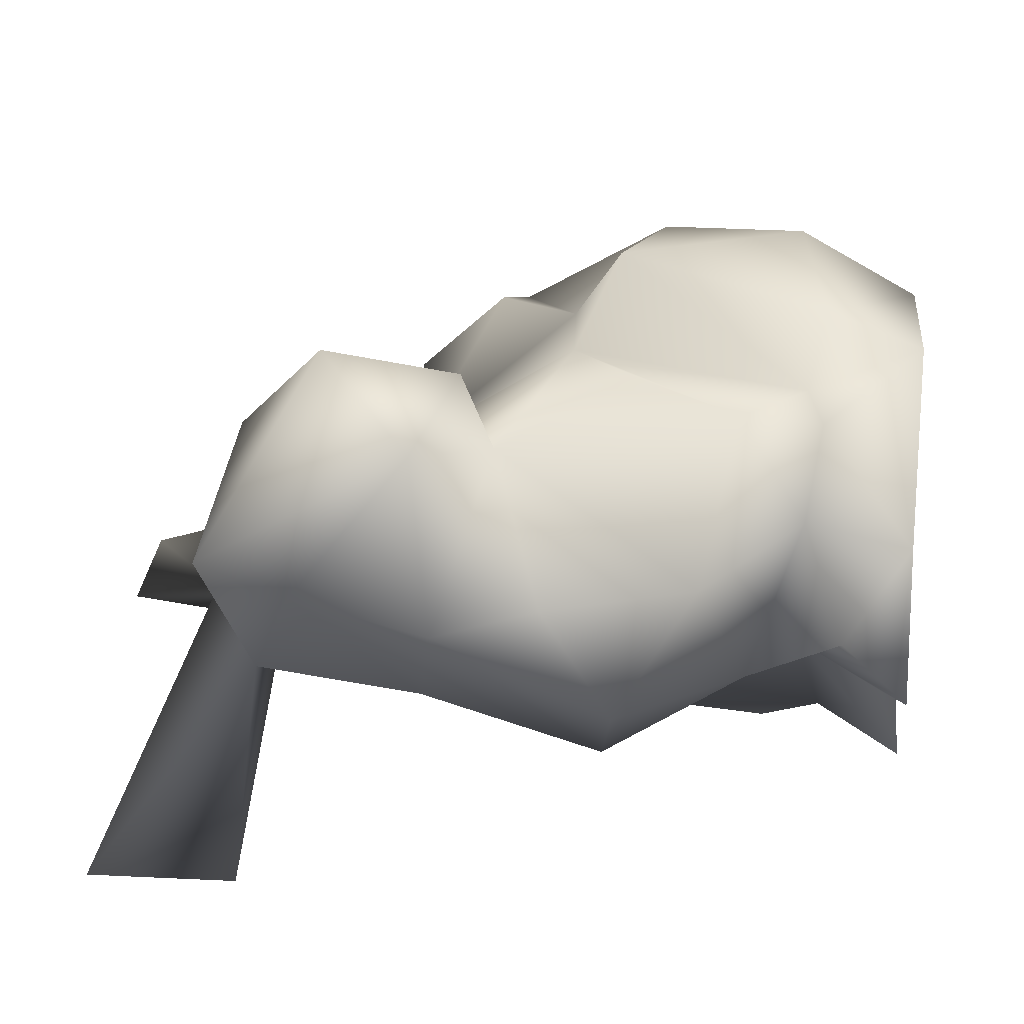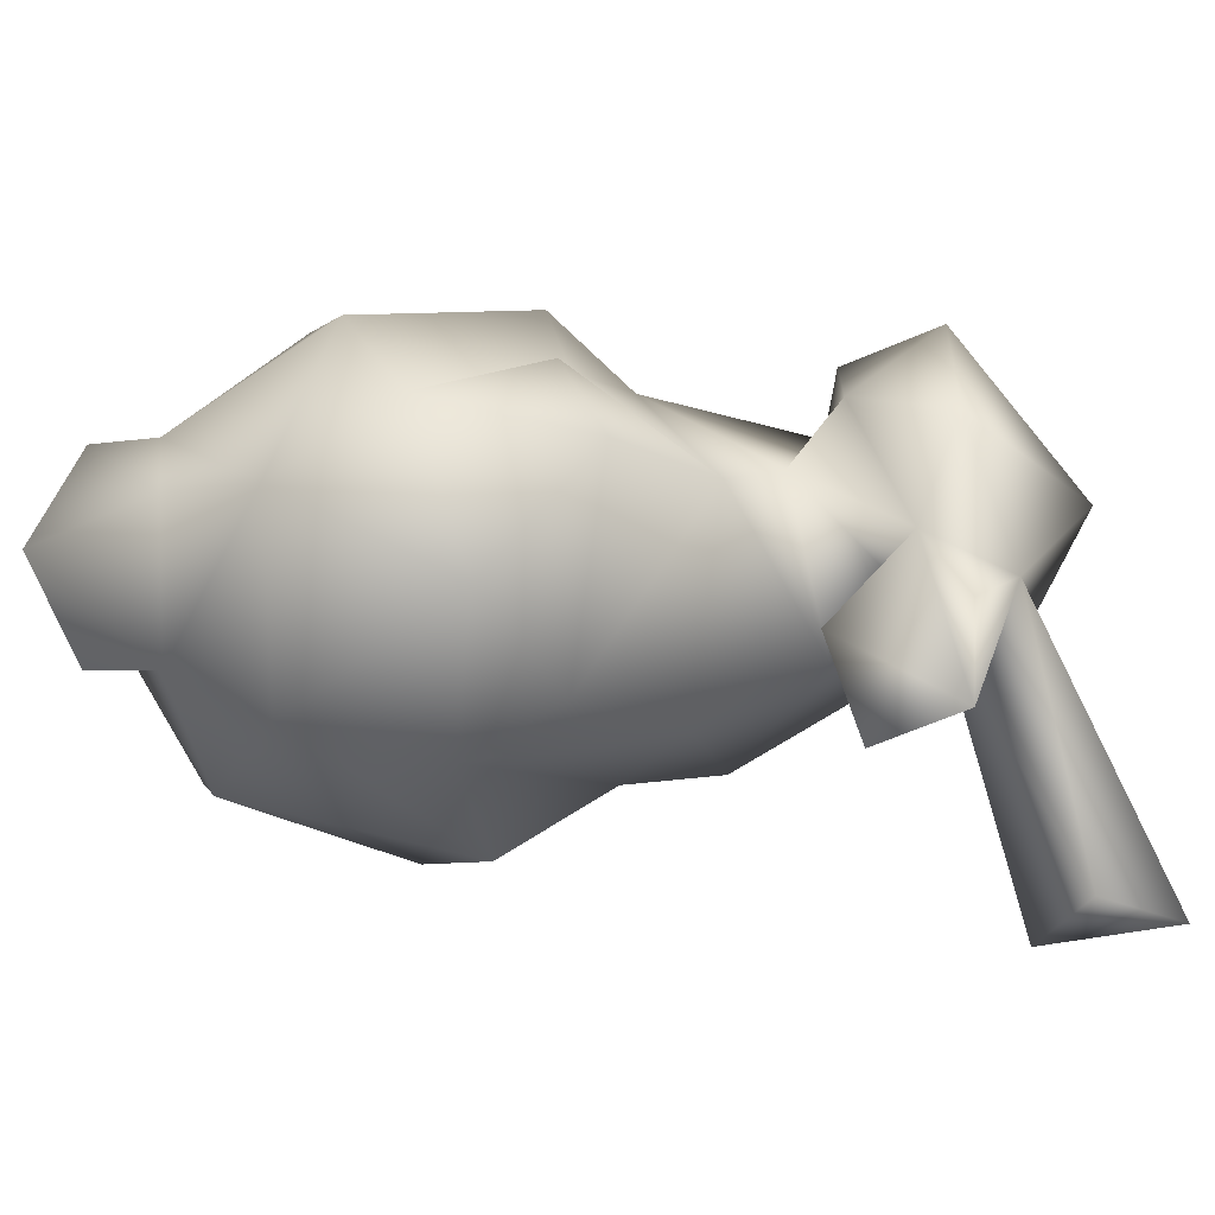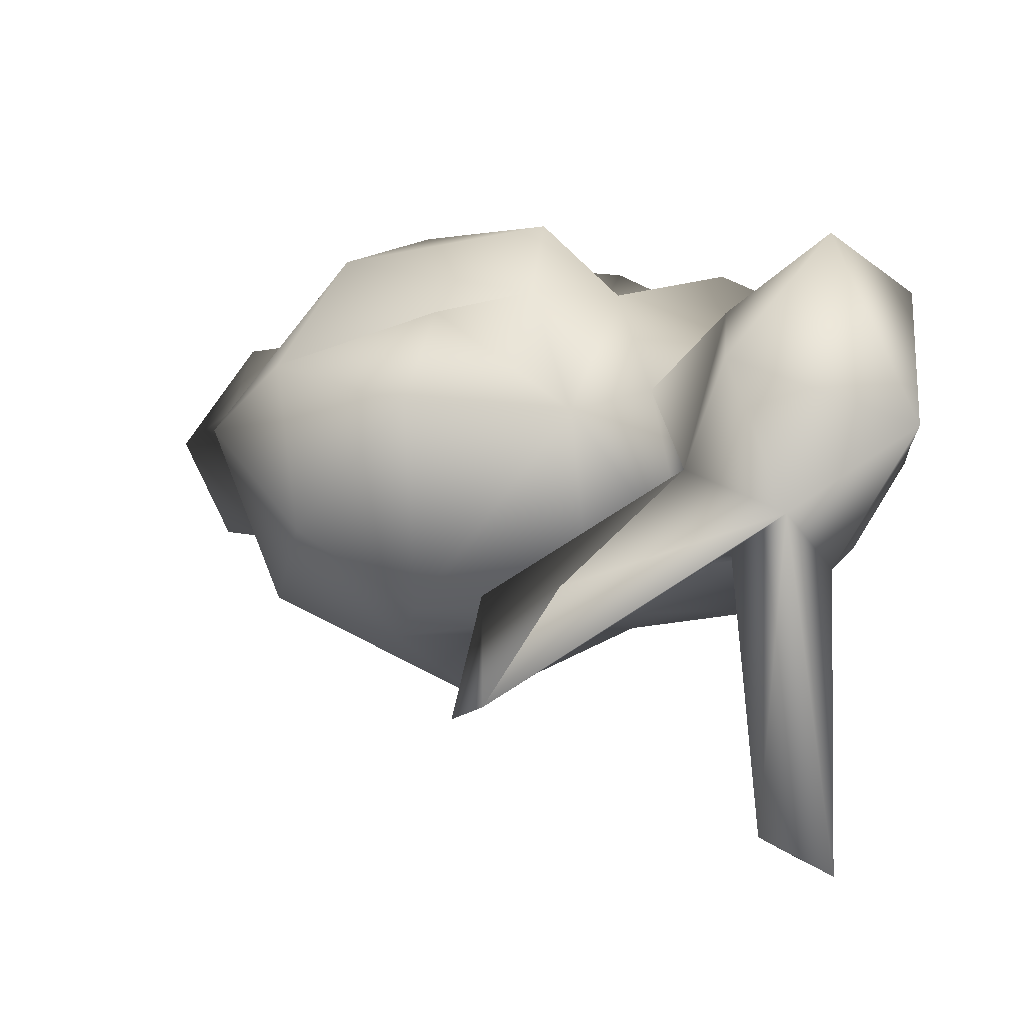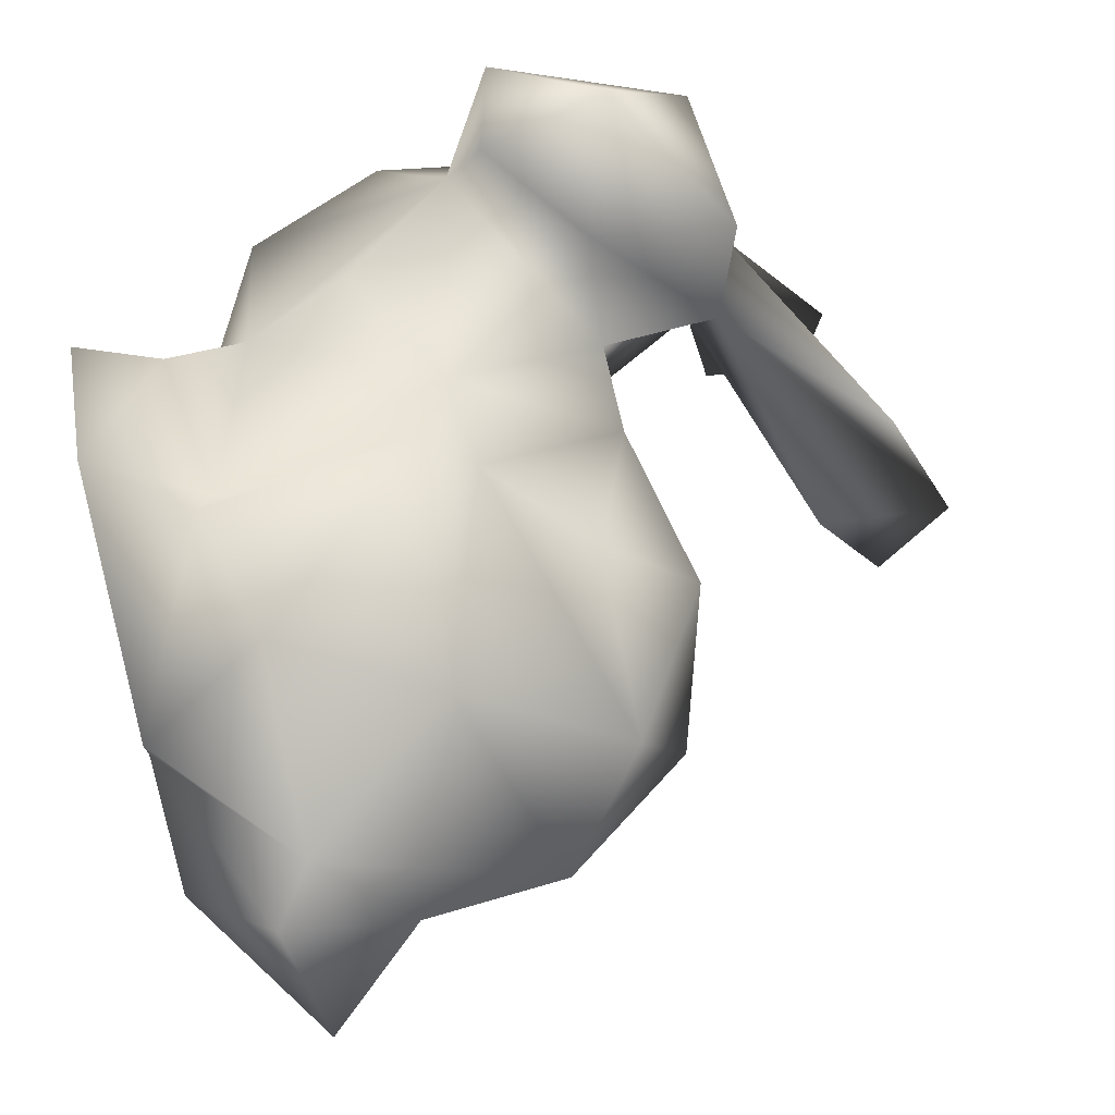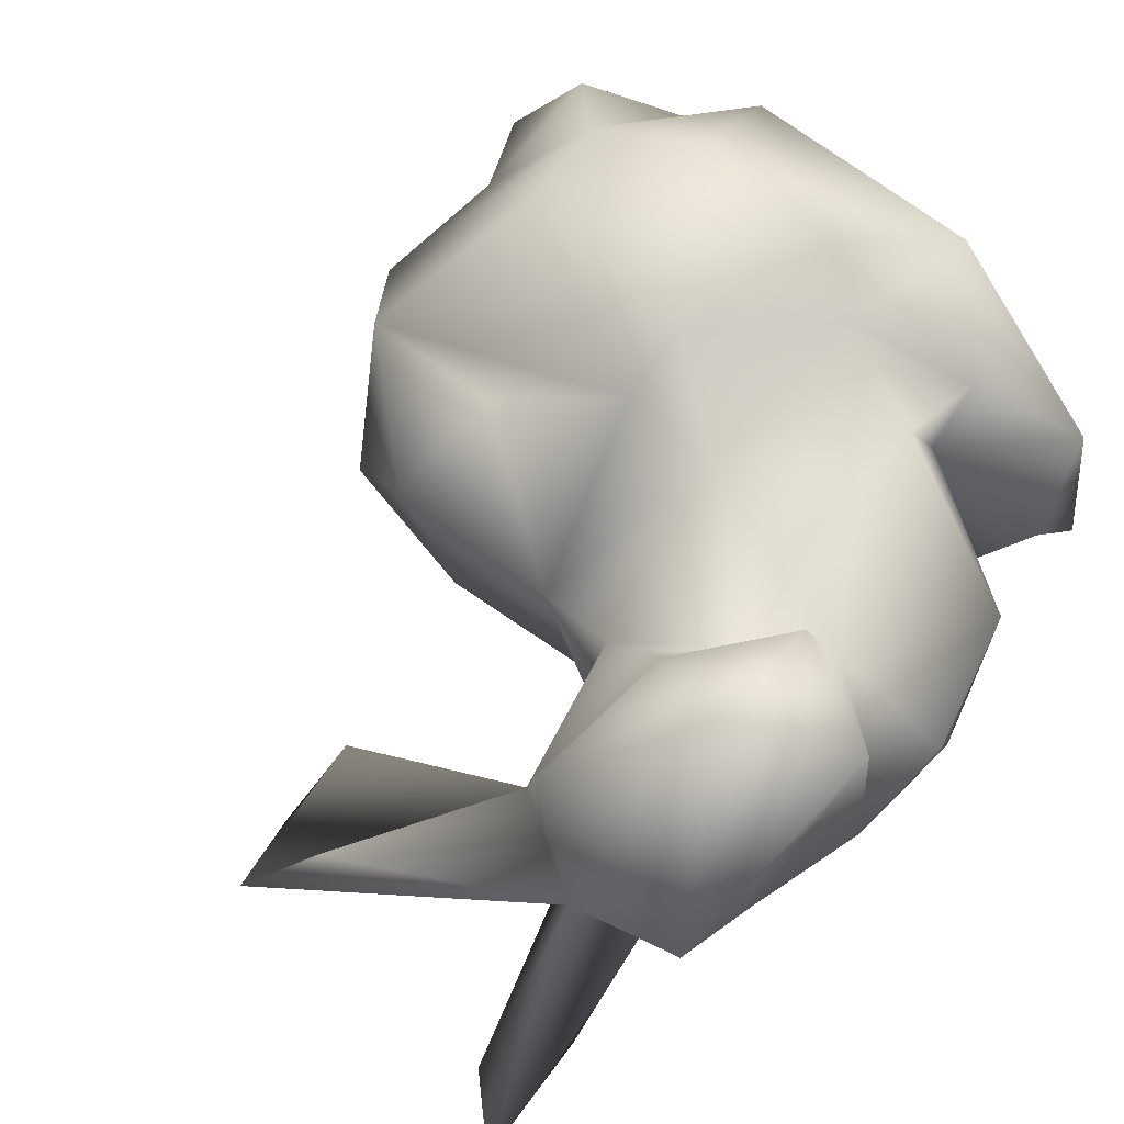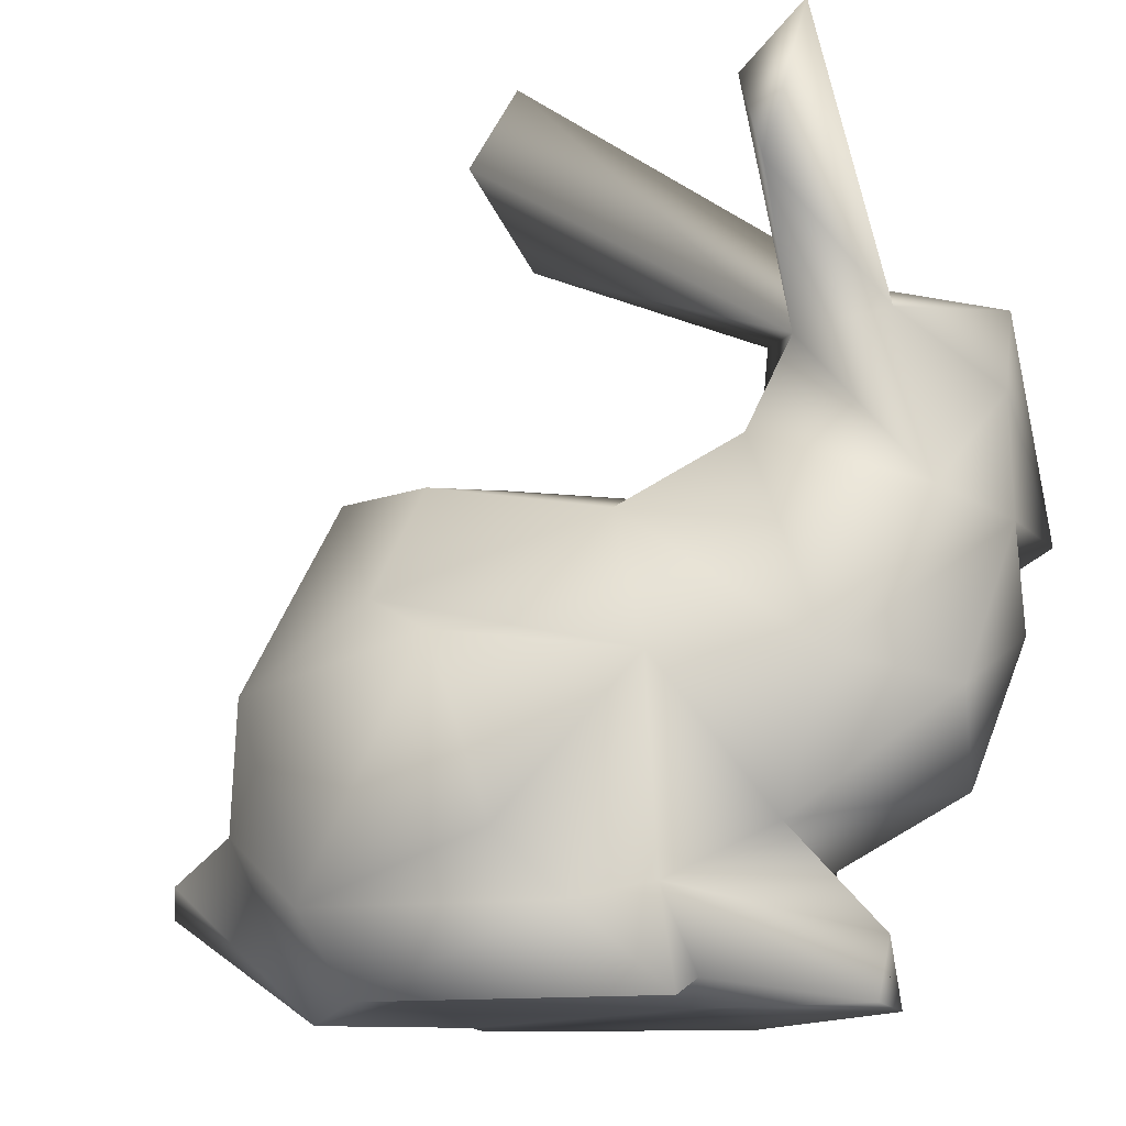
<metadata>
{"format":"obj","ext":"obj","renderer":"f3d","projection":"perspective","resolution":1024,"background":"white","views":[{"elev":24.1,"azim":-82.0,"up":"+Z"},{"elev":-9.0,"azim":136.8,"up":"+Z"},{"elev":6.7,"azim":-176.1,"up":"+Z"},{"elev":69.0,"azim":75.9,"up":"+Z"},{"elev":59.1,"azim":-132.5,"up":"+Z"},{"elev":-13.8,"azim":-159.9,"up":"+Y"}]}
</metadata>
<code>
o bunny
v -0.6233 1.506 -0.4054
v -0.7533 1.6 -0.4506
v -0.766 1.233 0.04639
v -0.5753 1.217 0.07778
v -0.9193 1.298 0.3258
v -0.5596 1.291 0.4502
v -0.6861 1.317 -0.4834
v -0.3539 0.2404 -0.03578
v 0.1501 0.04108 -0.1689
v -0.05056 0.6333 -0.3315
v 0.08415 0.05335 -0.06424
v 0.3384 0.02486 0.09511
v 0.1234 0.7325 -0.1775
v 0.06819 1.055 0.3451
v 0.3503 0.8699 0.4075
v -0.933 0.8744 0.215
v -0.9178 1.129 0.2686
v -0.9318 0.6807 0.2795
v -0.7634 1.09 0.6796
v -0.7554 0.7846 0.5064
v -0.9376 0.9056 0.5592
v -0.8313 0.909 0.04713
v -0.2982 0.8767 -0.1023
v -0.5005 1.026 0.02133
v -0.4902 0.2351 0.2784
v -0.7118 0.03214 0.02598
v -0.7072 0.1546 0.1374
v -0.3449 0.6904 0.5474
v -0.1642 0.7079 0.5557
v 0.02141 0.8784 0.5187
v 0.2965 0.9793 0.08092
v 0.09832 0.2753 0.6634
v 0.18 0.04006 0.5101
v 0.4182 0.2651 0.4176
v -0.4448 0.03123 -0.228
v -0.4407 0.07081 -0.09334
v -0.5658 0.3344 -0.01553
v -0.8716 0.5576 0.04212
v -0.6818 0.5922 -0.1335
v 0.5209 0.1889 0.4014
v 0.5307 0.429 0.2786
v 0.5697 0.2701 -0.01473
v -0.2979 0.05412 0.3169
v -0.6814 0.0396 0.3234
v -0.3335 0.03307 0.5778
v -0.2645 0.244 0.4563
v -0.1848 0.6176 0.6924
v 0.2461 0.563 0.6149
v 0.3998 0.5874 -0.1185
v -0.06586 1.493 -0.1992
v -0.1109 1.363 0.007822
v -0.1579 0.3058 -0.3159
v -0.2576 0.1908 -0.228
v -0.378 0.6099 -0.1746
v 0.2374 0.1987 -0.2065
v 0.05781 0.9507 -0.08378
v -0.1357 1.655 -0.1434
v -0.485 1.248 0.2359
v -0.2648 1.554 0.0545
v -0.6749 1.322 0.1632
v 0.4632 0.3551 -0.01444
v -0.8249 0.4121 0.2852
v -0.726 0.072 0.0473
v -0.7265 0.0765 0.053
v -0.7258 0.0749 0.05064
v -0.5661 1.011 0.523
v 0.5156 0.7025 0.2592
v 0.6741 0.2353 0.1874
v -0.2604 0.9994 0.3274
v -0.5233 0.3641 0.4994
v 0.1659 0.03935 0.4157
v -0.5292 0.2109 0.4939
v -0.42 0.9997 0.3681
v -0.7287 0.8477 0.6339
v -0.5656 0.5589 0.5849
v -0.1838 0.2148 0.593
f 1 7 2
f 3 7 4
f 1 2 60
f 7 3 2
f 2 3 60
f 4 7 1
f 8 37 54
f 9 12 11
f 9 55 12
f 13 56 31
f 14 31 56
f 18 38 62
f 21 17 16
f 5 21 19
f 74 21 20
f 62 20 18
f 5 17 21
f 18 16 38
f 22 3 4
f 56 23 69
f 22 4 24
f 14 15 31
f 31 15 67
f 47 48 29
f 29 48 15
f 53 35 8
f 37 39 54
f 39 23 54
f 39 37 38
f 37 8 27
f 36 11 43
f 12 71 11
f 34 71 40
f 12 68 40
f 61 12 55
f 68 12 42
f 43 71 45
f 27 25 37
f 37 25 62
f 27 44 25
f 48 47 32
f 67 48 34
f 49 61 55
f 49 67 61
f 53 54 52
f 10 52 54
f 10 13 49
f 51 50 57
f 4 51 58
f 4 57 50
f 55 52 10
f 13 10 54
f 9 11 35
f 10 49 55
f 35 53 9
f 53 55 9
f 52 55 53
f 31 49 13
f 49 31 67
f 13 54 23
f 13 23 56
f 36 35 11
f 58 51 57
f 4 58 73
f 73 66 20
f 66 74 20
f 57 60 59
f 60 57 4
f 59 60 58
f 53 8 54
f 4 50 51
f 24 23 39
f 24 39 22
f 36 8 35
f 58 57 59
f 24 69 23
f 4 1 60
f 16 39 38
f 41 68 61
f 61 68 42
f 26 8 36
f 22 39 16
f 12 61 42
f 38 37 62
f 27 8 26
f 69 24 73
f 17 22 16
f 22 17 3
f 69 14 56
f 5 3 17
f 3 5 60
f 73 24 4
f 63 64 65
f 63 65 64
f 41 67 34
f 66 73 58
f 58 60 6
f 61 67 41
f 26 36 43
f 44 27 26
f 43 44 26
f 43 11 71
f 40 71 12
f 30 14 69
f 29 69 28
f 48 67 15
f 68 41 40
f 5 6 60
f 28 70 46
f 47 28 46
f 76 47 46
f 62 25 70
f 58 6 66
f 16 18 20
f 72 25 44
f 25 72 70
f 34 40 41
f 21 16 20
f 20 62 70
f 29 30 69
f 6 5 19
f 30 15 14
f 20 28 73
f 69 73 28
f 6 19 66
f 75 20 70
f 15 30 29
f 33 34 32
f 34 33 71
f 71 33 45
f 74 19 21
f 70 72 46
f 45 44 43
f 28 20 75
f 75 70 28
f 66 19 74
f 28 47 29
f 45 76 46
f 34 48 32
f 33 32 76
f 45 72 44
f 46 72 45
f 47 76 32
f 76 45 33

</code>
